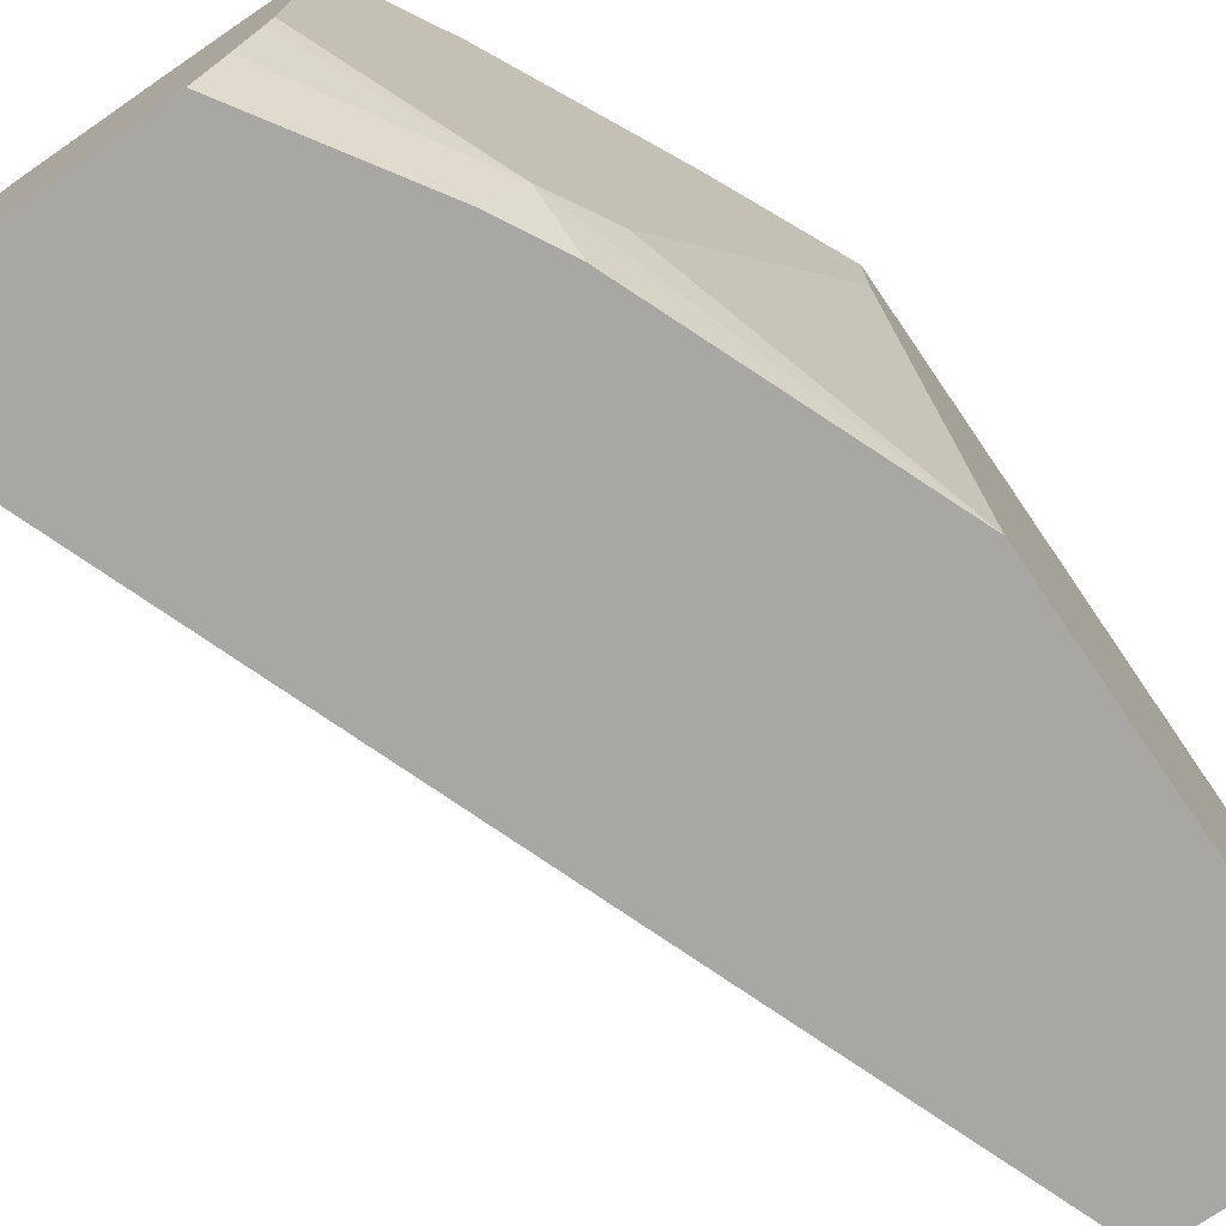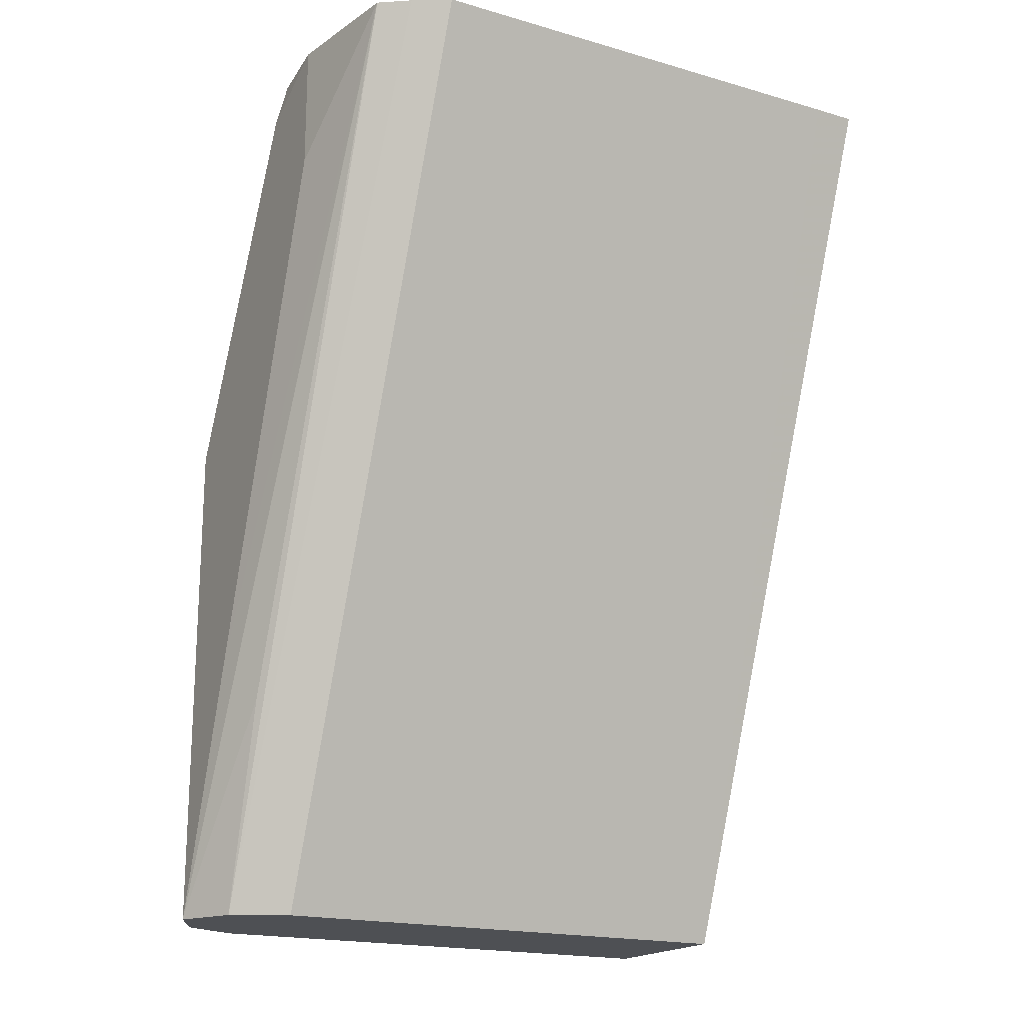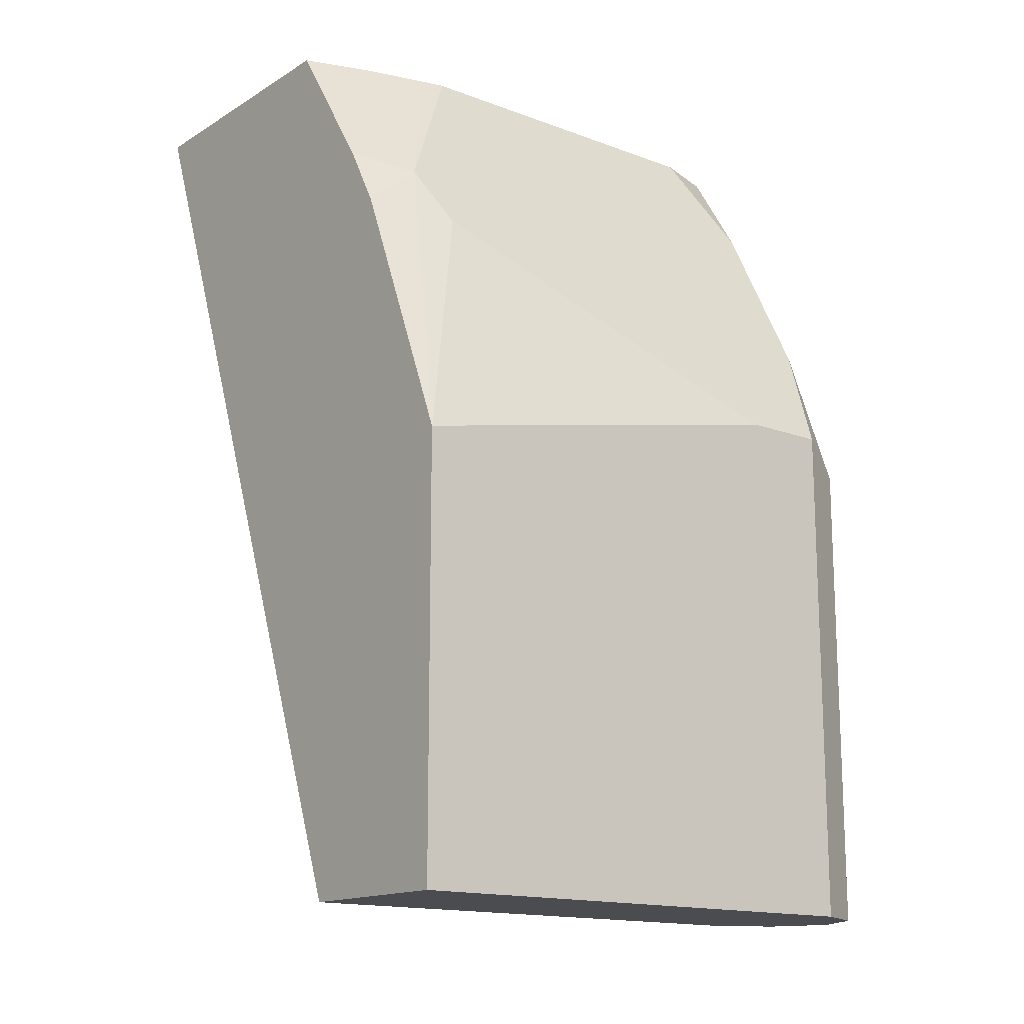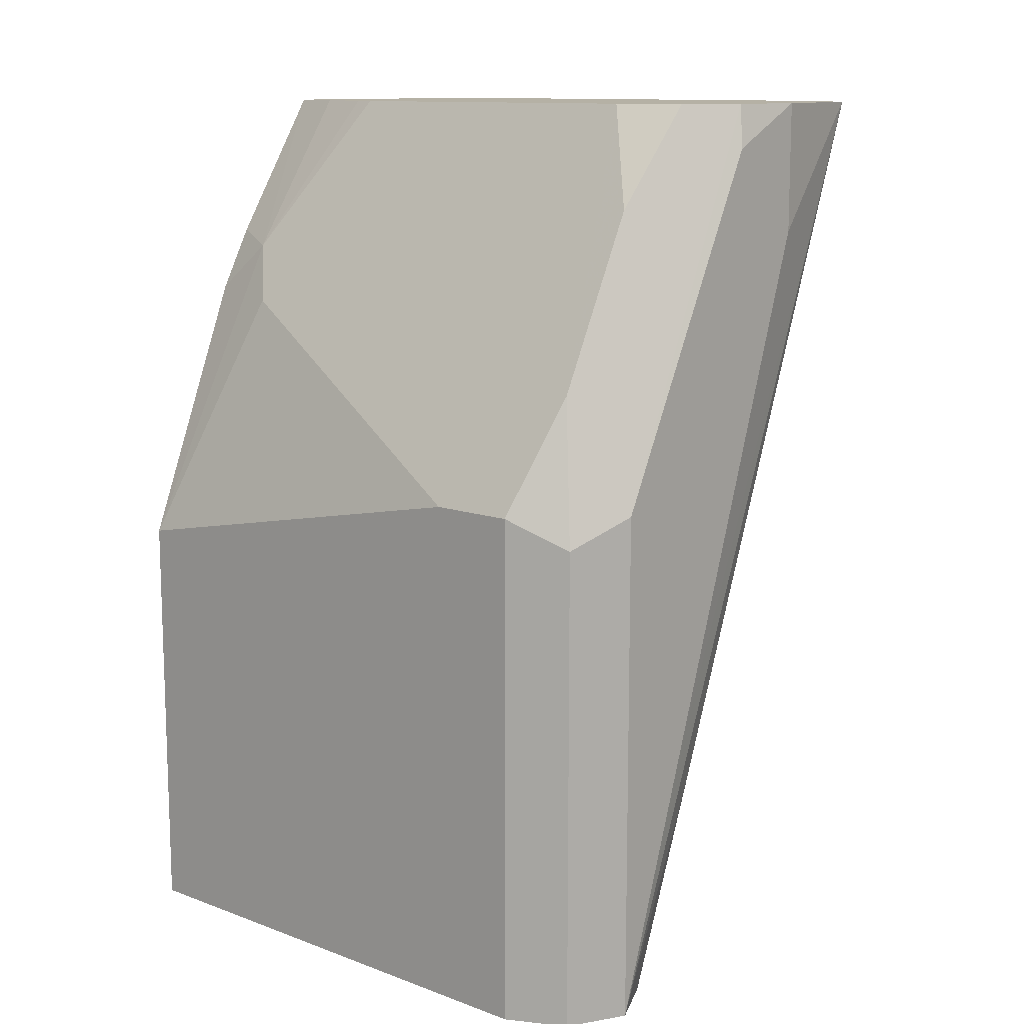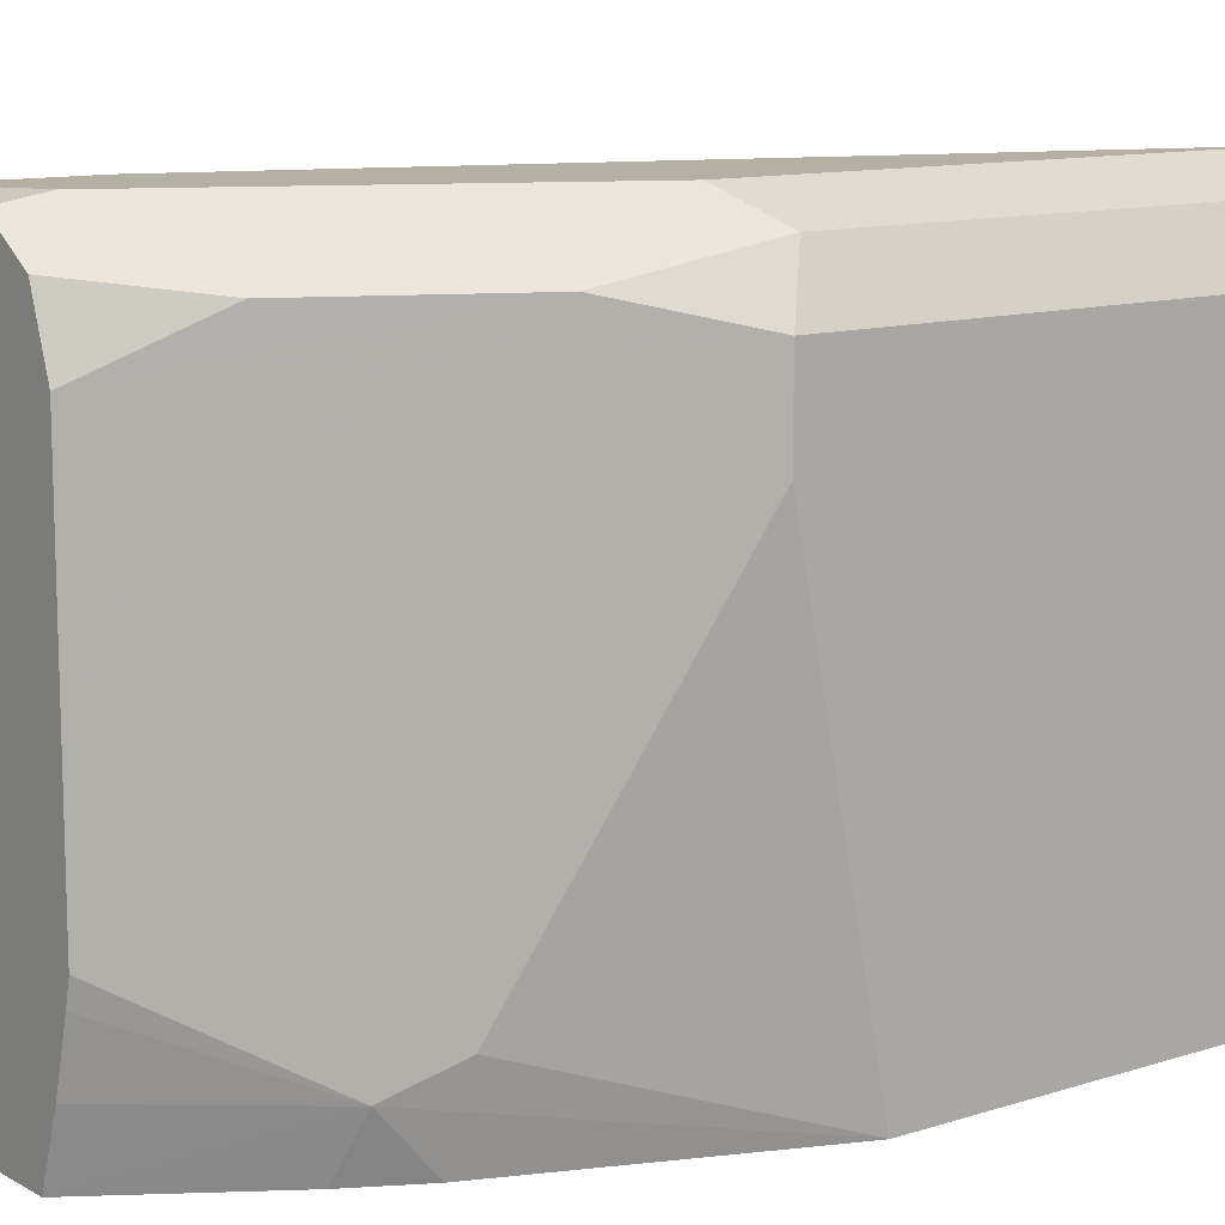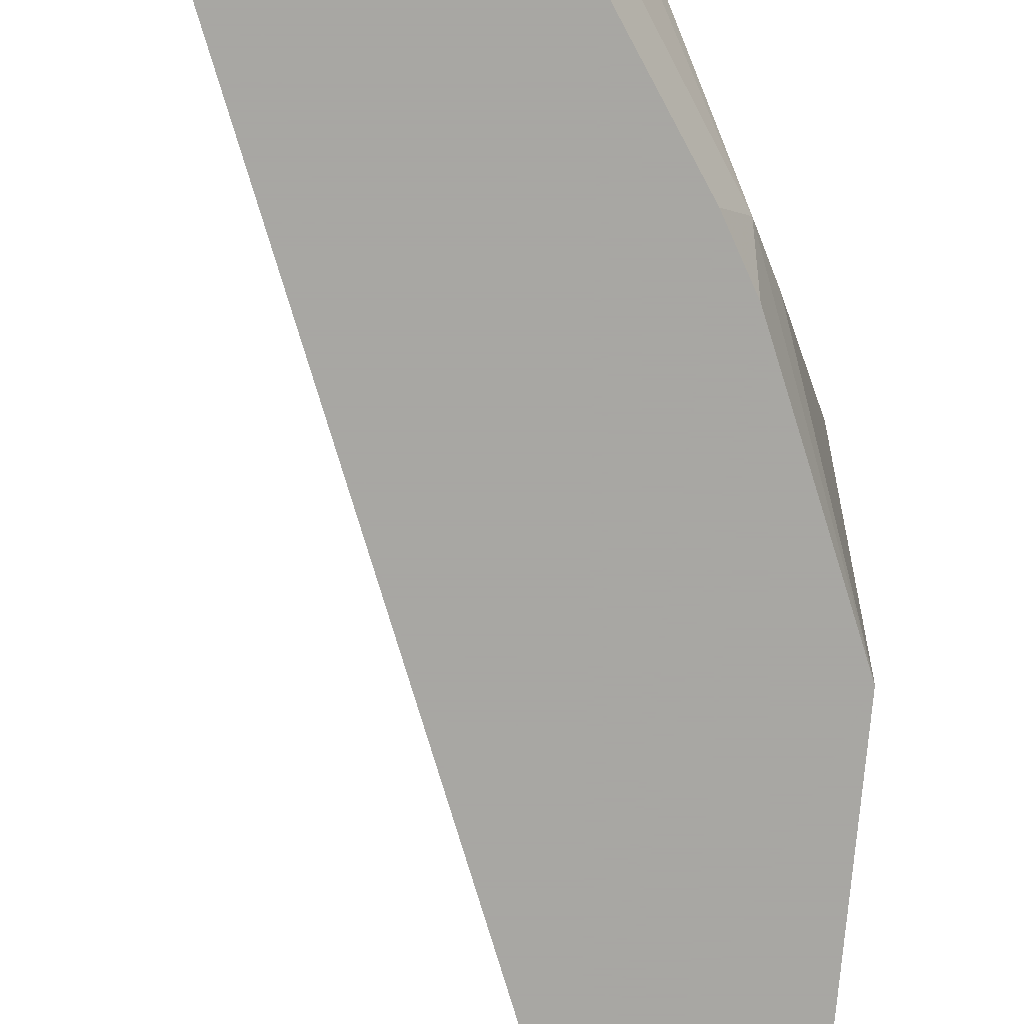
<metadata>
{"format":"obj","ext":"obj","renderer":"f3d","projection":"perspective","resolution":1024,"background":"white","views":[{"elev":-74.8,"azim":34.4,"up":"+Y"},{"elev":-18.5,"azim":-119.0,"up":"+Z"},{"elev":-15.2,"azim":51.5,"up":"+Z"},{"elev":11.9,"azim":131.0,"up":"+Z"},{"elev":11.4,"azim":52.4,"up":"+Y"},{"elev":-74.4,"azim":-4.6,"up":"+Y"}]}
</metadata>
<code>
v 0.5552 0.5224 0.0002277
v 0.5552 0.7186 0.0002277
v 0.6206 0.5224 0.0002277
v 0.4244 0.5224 0.343
v 0.4244 0.5391 0.3431
v 0.4244 0.7183 0.3431
v 0.5553 0.7187 0.0002277
v 0.6206 0.7186 0.0002277
v 0.6206 0.5224 0.1632
v 0.4411 0.5224 0.3431
v 0.4327 0.7319 0.3431
v 0.5661 0.7403 0.0002277
v 0.6097 0.7403 0.0002277
v 0.6206 0.7186 0.196
v 0.6206 0.5226 0.1633
v 0.6205 0.5224 0.1633
v 0.5307 0.5224 0.3431
v 0.4408 0.743 0.3431
v 0.5389 0.7431 0.08168
v 0.5663 0.7404 0.0002277
v 0.5879 0.7512 0.0002277
v 0.6097 0.7403 0.1851
v 0.6206 0.6859 0.196
v 0.5988 0.7294 0.2395
v 0.547 0.7103 0.3431
v 0.5879 0.5553 0.2613
v 0.577 0.5444 0.2831
v 0.6204 0.5224 0.1637
v 0.5389 0.5472 0.3431
v 0.5663 0.5224 0.2883
v 0.4411 0.7431 0.3431
v 0.5552 0.7512 0.09799
v 0.5879 0.7512 0.196
v 0.5193 0.7479 0.3431
v 0.547 0.5797 0.3431
v 0.5387 0.735 0.3431
v 0.5661 0.7294 0.3048
v 0.5389 0.7349 0.3431
v 0.545 0.5707 0.3431
v 0.5793 0.5224 0.2646
v 0.4899 0.7512 0.3431
v 0.4899 0.7512 0.2939
v 0.5226 0.7512 0.3266
f 18 21 19
f 19 21 20
f 18 31 21
f 17 27 29
f 17 30 27
f 15 28 16
f 15 27 28
f 15 26 27
f 13 33 22
f 14 35 23
f 14 25 35
f 14 24 25
f 14 22 24
f 13 21 33
f 12 18 19
f 21 31 32
f 12 19 20
f 15 23 26
f 21 32 42
f 27 40 28
f 21 41 43
f 36 38 37
f 34 43 41
f 33 43 34
f 31 42 32
f 31 41 42
f 11 18 12
f 27 30 40
f 27 39 29
f 27 35 39
f 26 35 27
f 24 37 25
f 24 36 37
f 24 34 36
f 23 35 26
f 22 34 24
f 22 33 34
f 21 43 33
f 21 42 41
f 9 15 16
f 25 37 38
f 8 13 22
f 1 5 6
f 1 4 5
f 1 10 4
f 1 17 10
f 1 30 17
f 1 40 30
f 1 28 40
f 1 9 16
f 1 3 9
f 1 8 3
f 1 13 8
f 1 21 13
f 1 20 21
f 1 12 20
f 1 7 12
f 1 2 7
f 8 22 14
f 1 6 2
f 2 6 7
f 1 16 28
f 3 14 23
f 3 8 14
f 6 11 12
f 5 11 6
f 5 18 11
f 5 31 18
f 5 34 41
f 5 36 34
f 5 38 36
f 5 25 38
f 5 41 31
f 5 35 25
f 5 39 35
f 5 29 39
f 5 17 29
f 5 10 17
f 4 10 5
f 3 15 9
f 6 12 7
f 3 23 15

</code>
